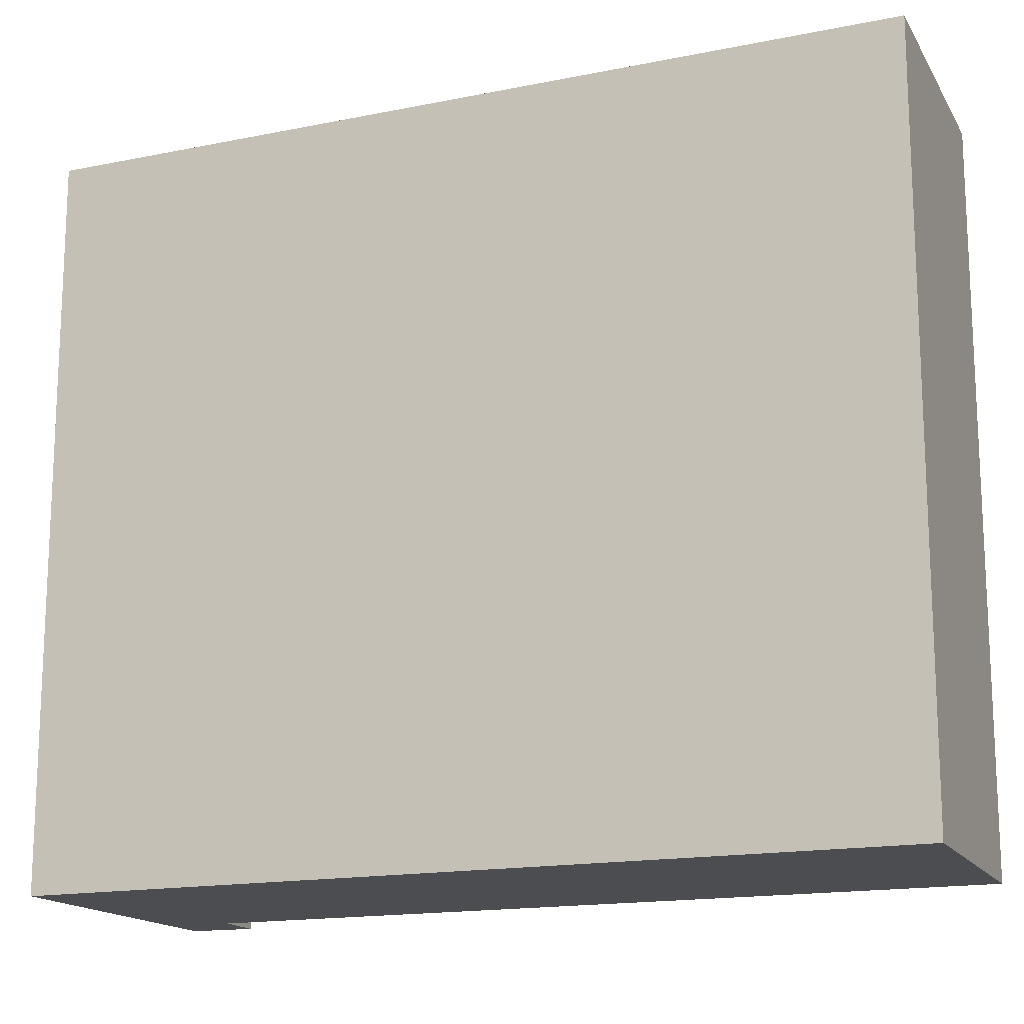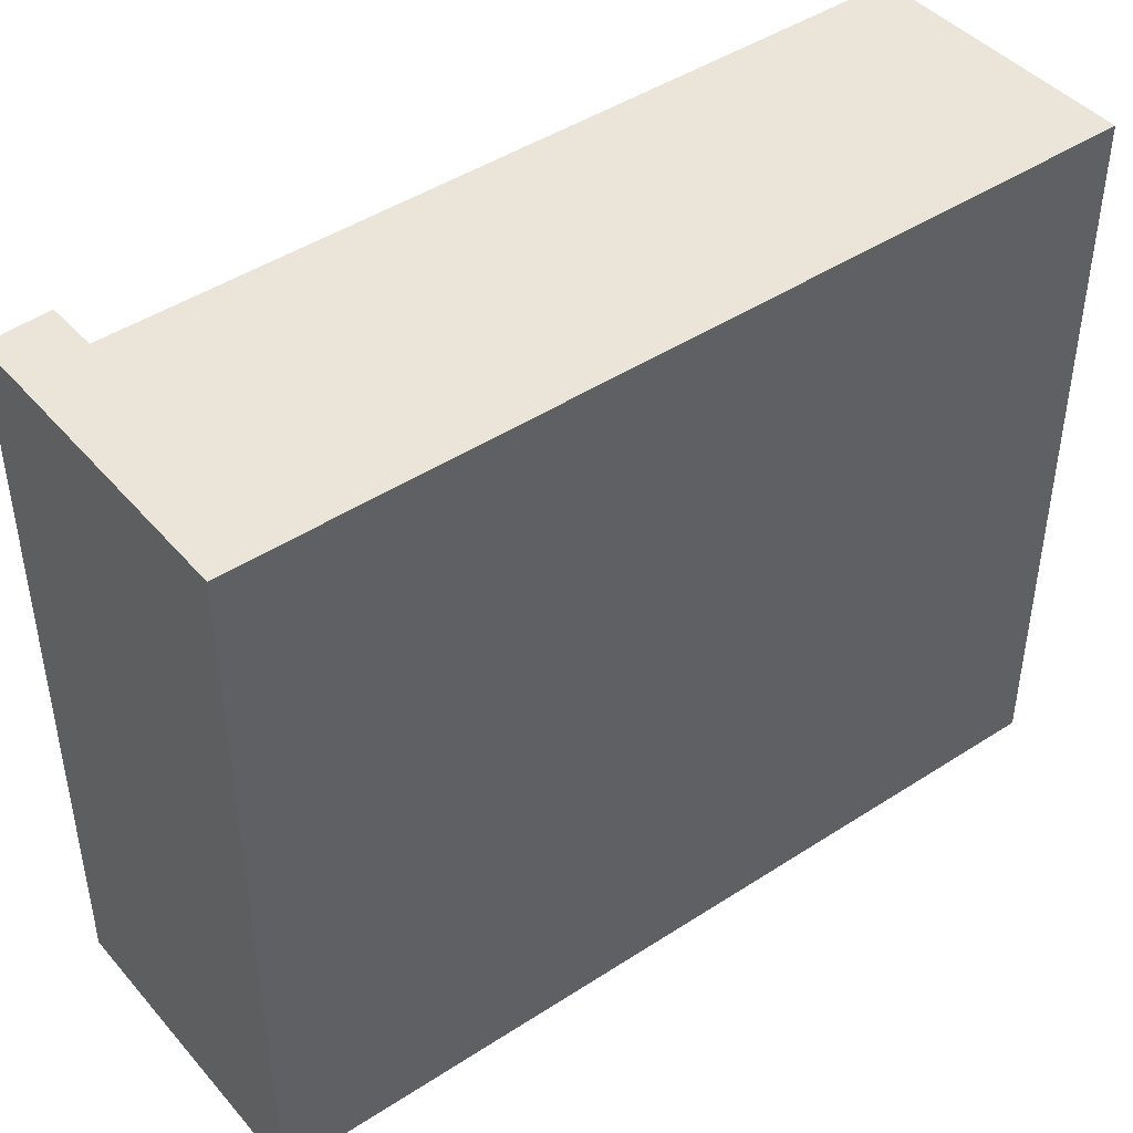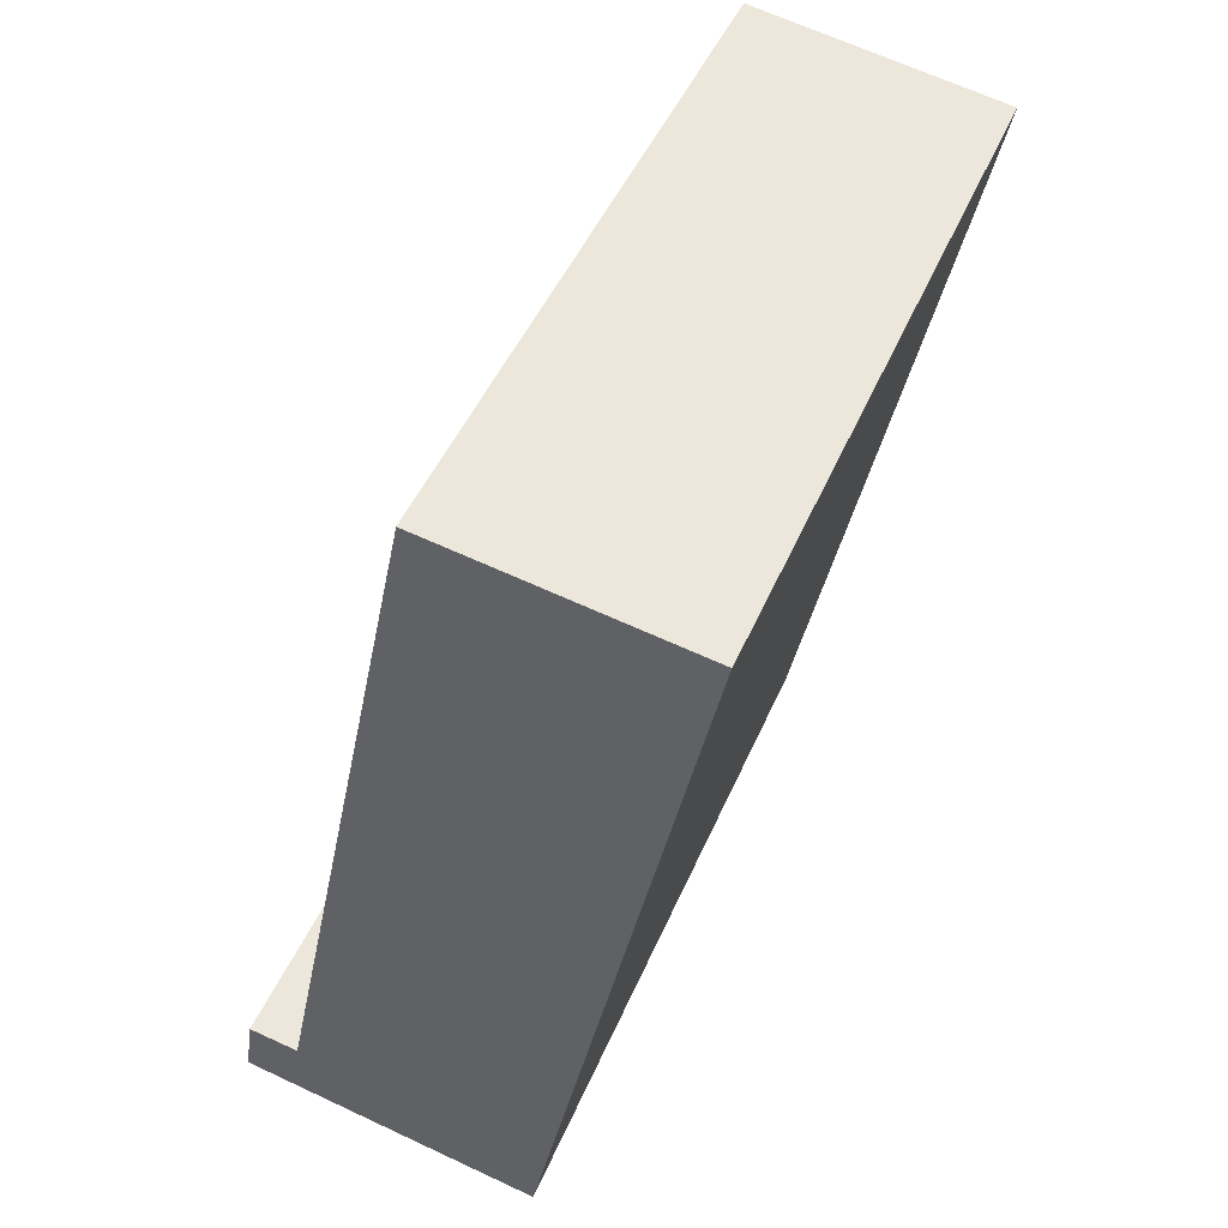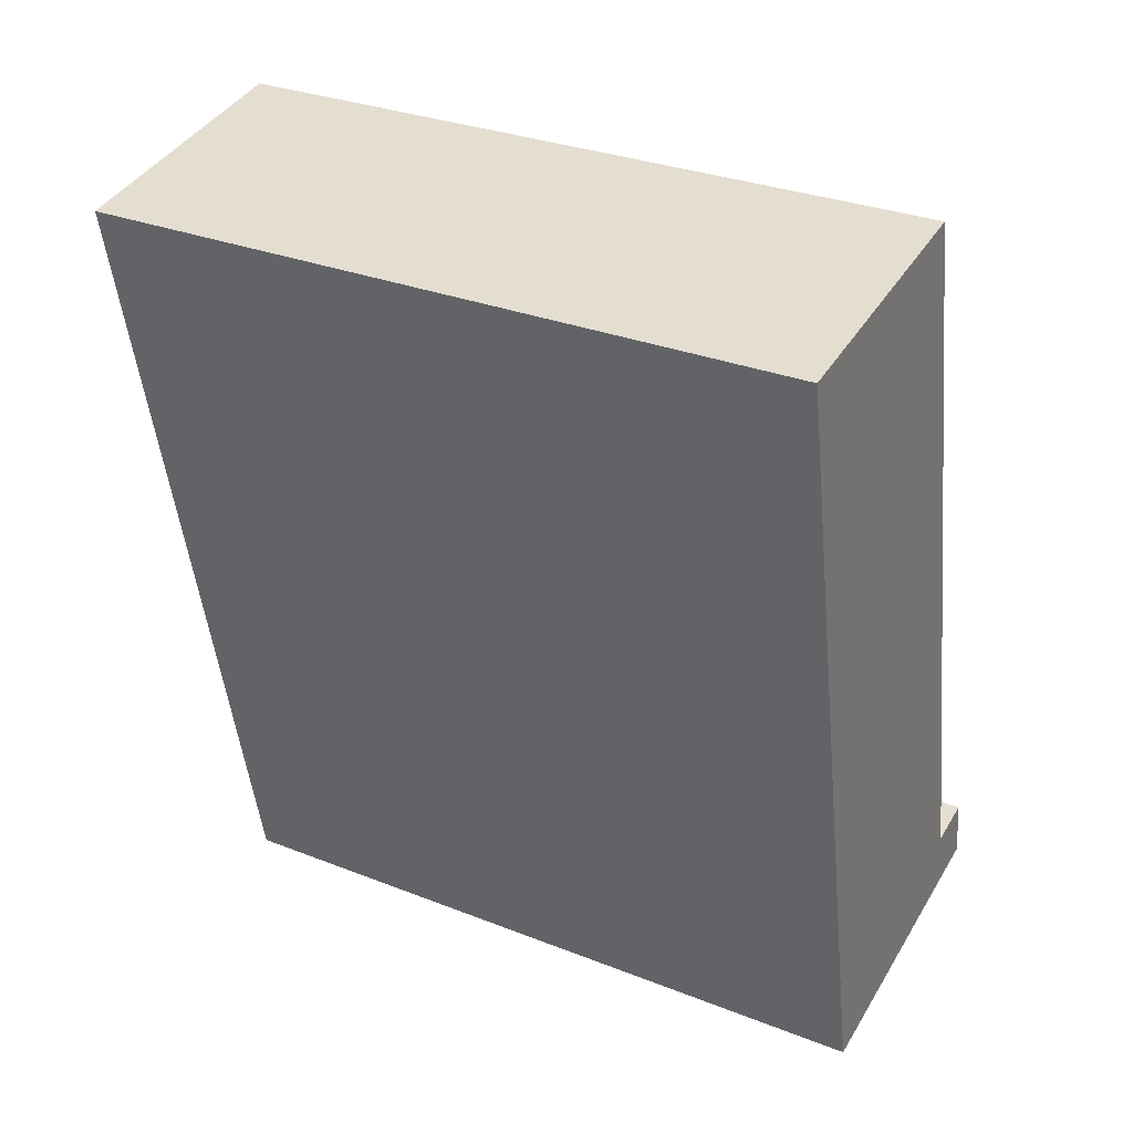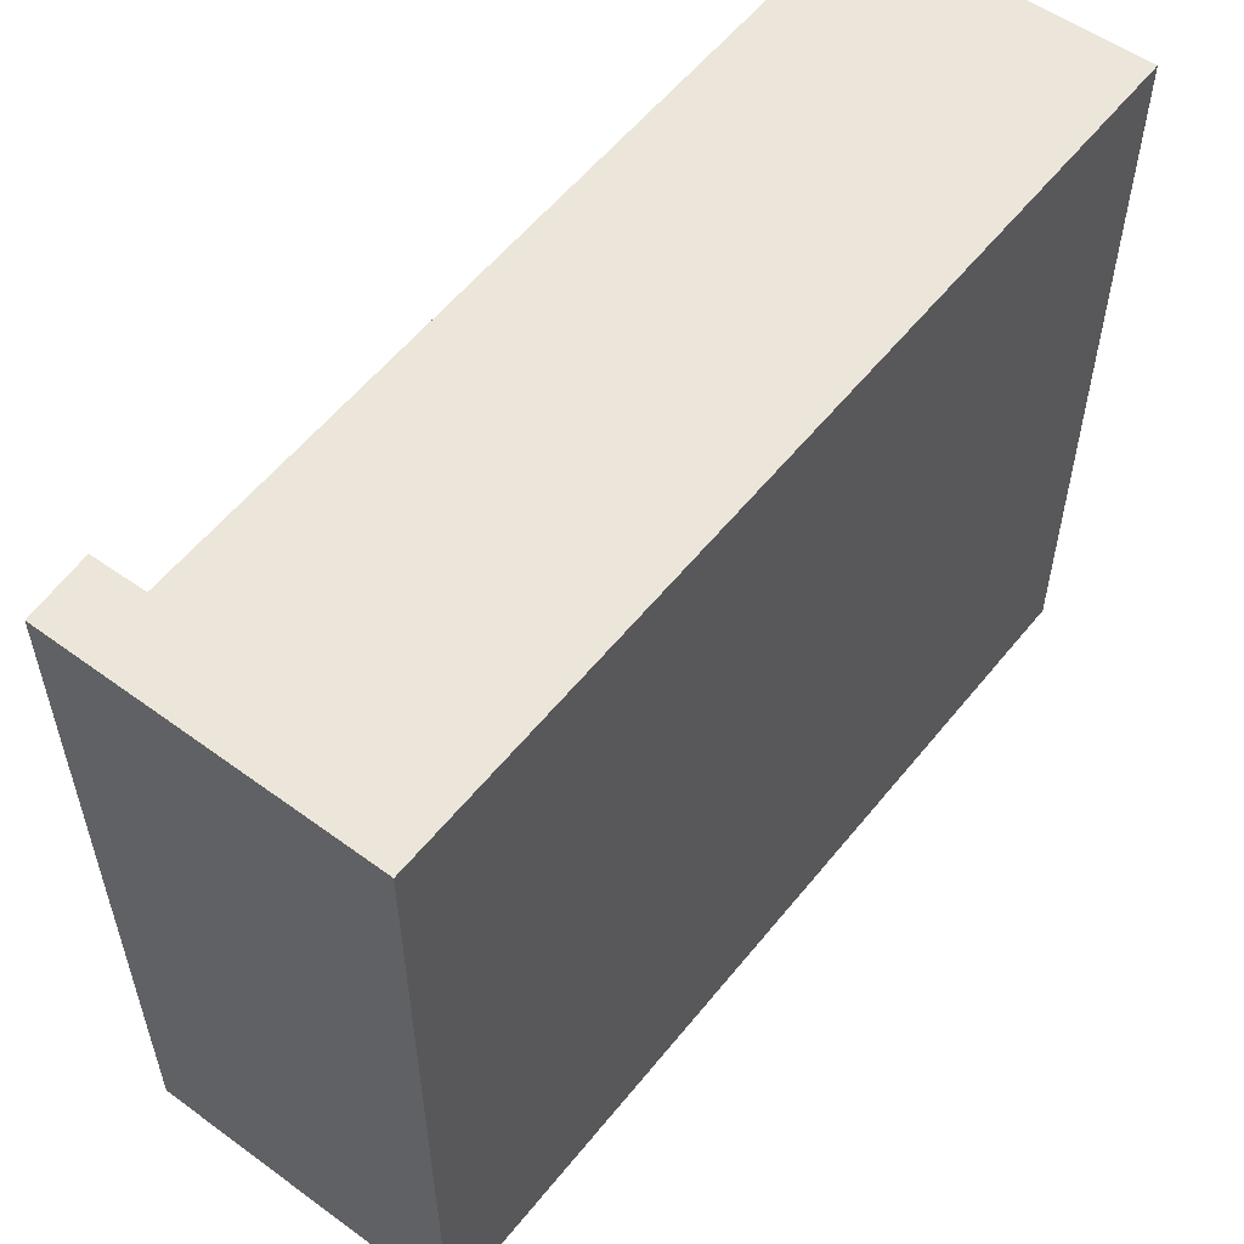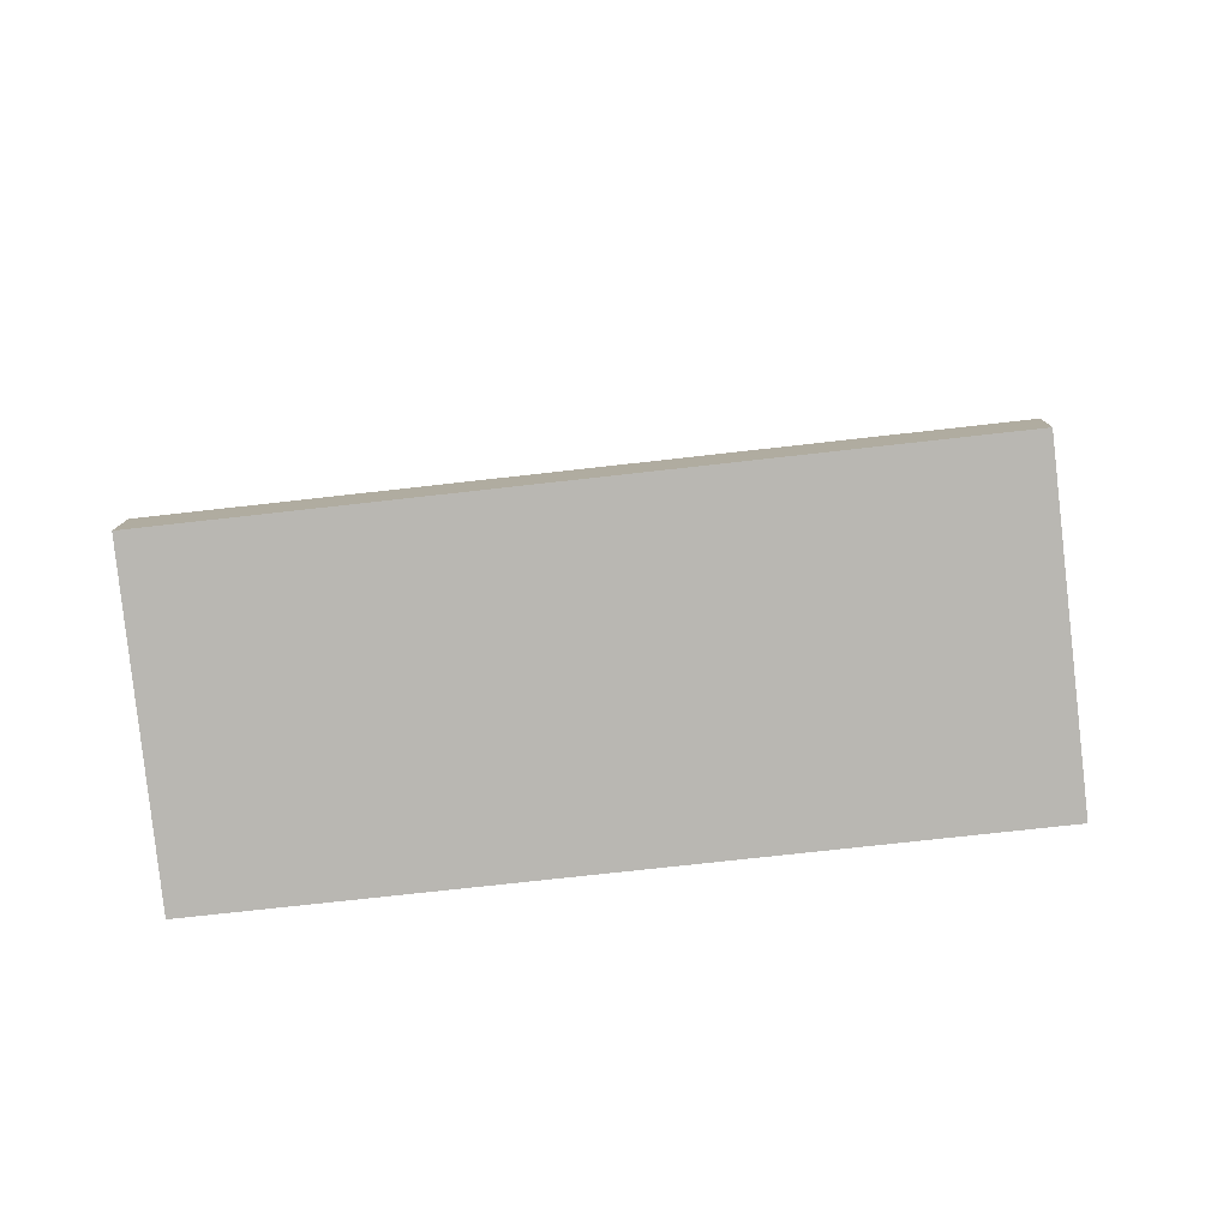
<metadata>
{"format":"obj","ext":"obj","renderer":"f3d","projection":"perspective","resolution":1024,"background":"white","views":[{"elev":-15.9,"azim":-78.7,"up":"+Y"},{"elev":45.3,"azim":-138.7,"up":"+Y"},{"elev":46.8,"azim":-157.7,"up":"+Z"},{"elev":30.7,"azim":-60.5,"up":"+Z"},{"elev":56.9,"azim":-153.5,"up":"+Y"},{"elev":-71.4,"azim":96.5,"up":"+Z"}]}
</metadata>
<code>
v  3.233 4.9 -5.268
v  2.832 4.9 -4.904
v  3.172 4.9 -4.845
v  1.183 4.9 -5.665
v  0 4.9 3e-16
v  1.764 4.9 0.291
v  0 0 0
v  1.764 -1.782e-17 0.291
v  2.832 3.003e-16 -4.904
v  3.172 2.967e-16 -4.845
v  3.233 3.226e-16 -5.268
v  1.183 3.469e-16 -5.665
g defaultobject
f 1 2 3
f 2 1 4
f 2 4 5
f 5 6 2
f 7 6 5
f 6 7 8
f 9 3 2
f 3 9 10
f 8 2 6
f 2 8 9
f 10 1 3
f 1 10 11
f 11 4 1
f 4 11 12
f 12 5 4
f 5 12 7
f 11 10 12
f 9 12 10
f 8 12 9
f 7 12 8

</code>
